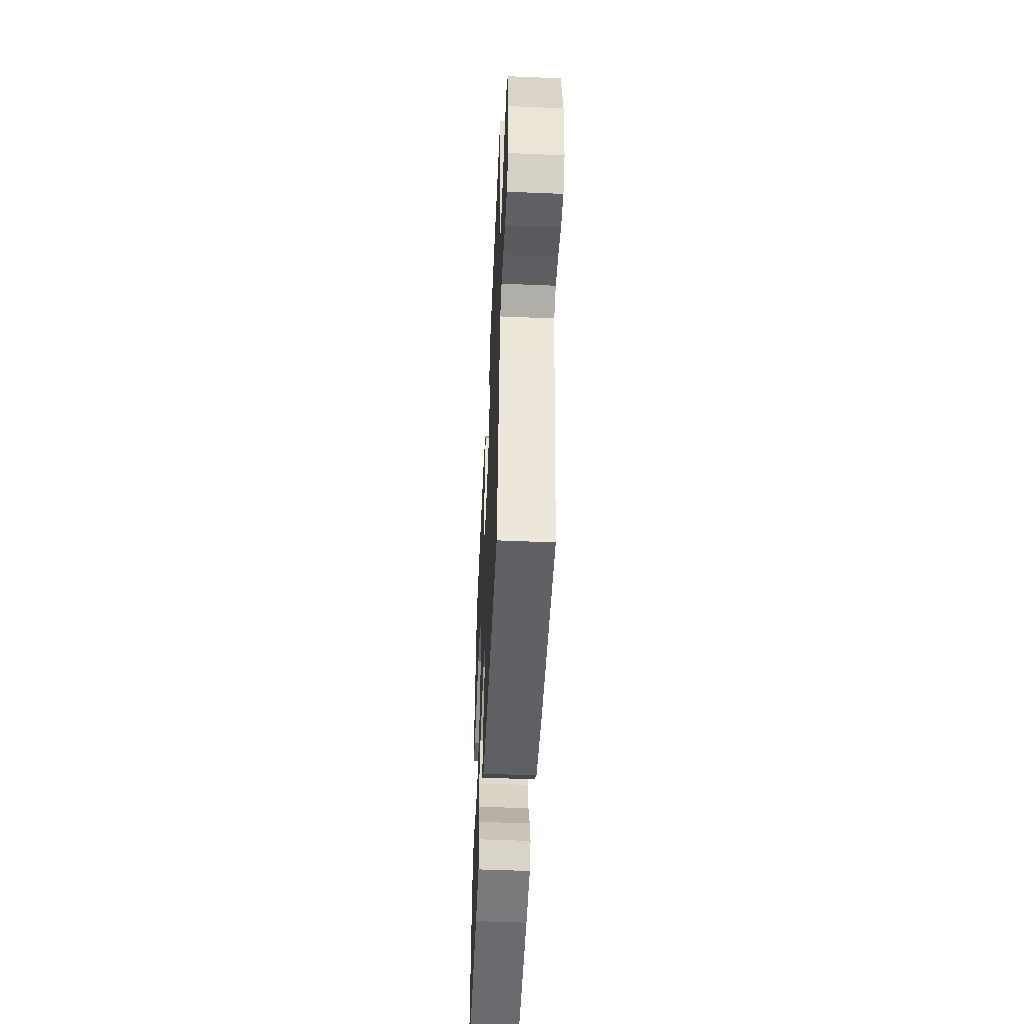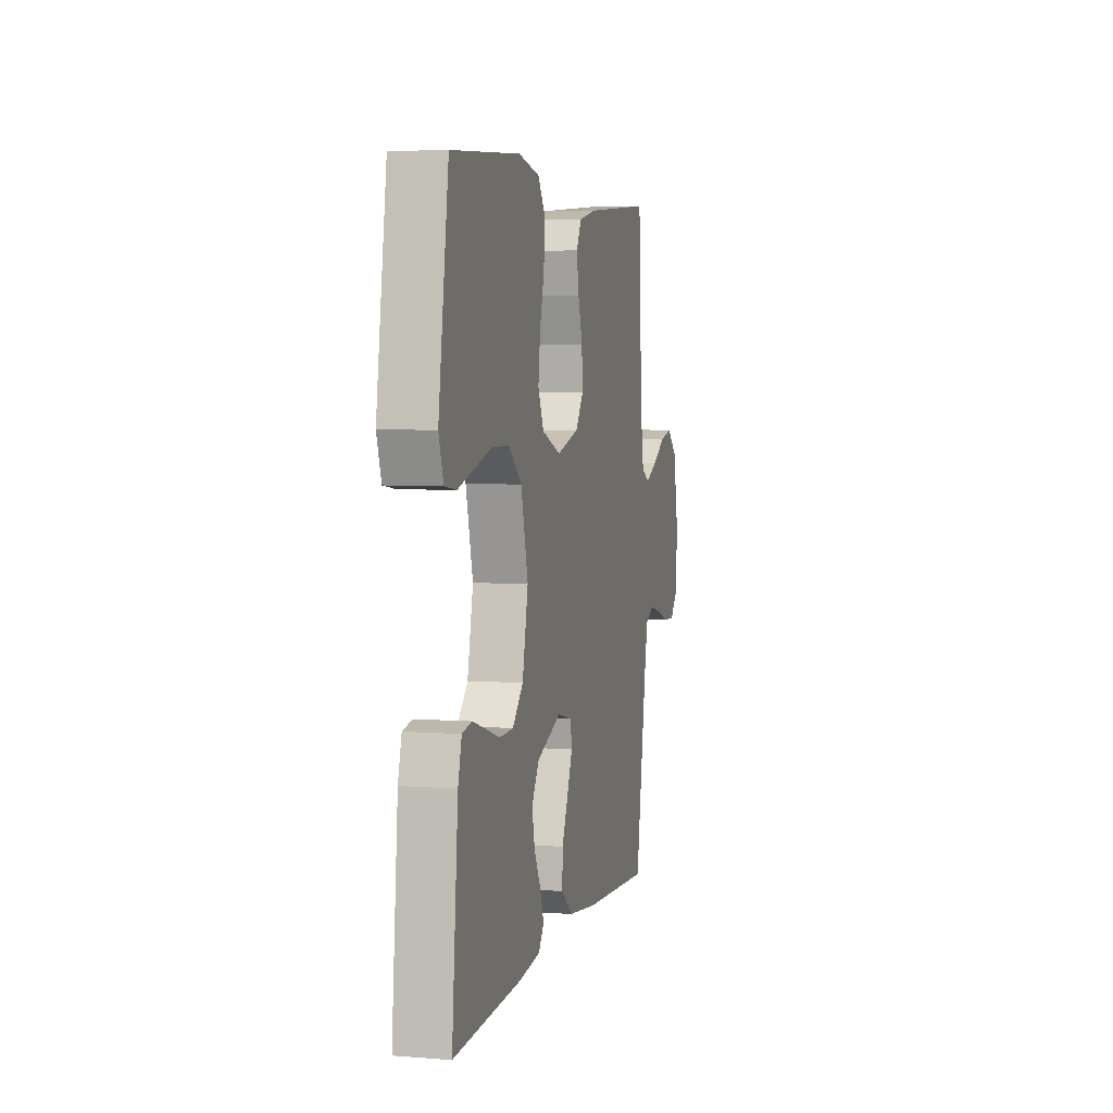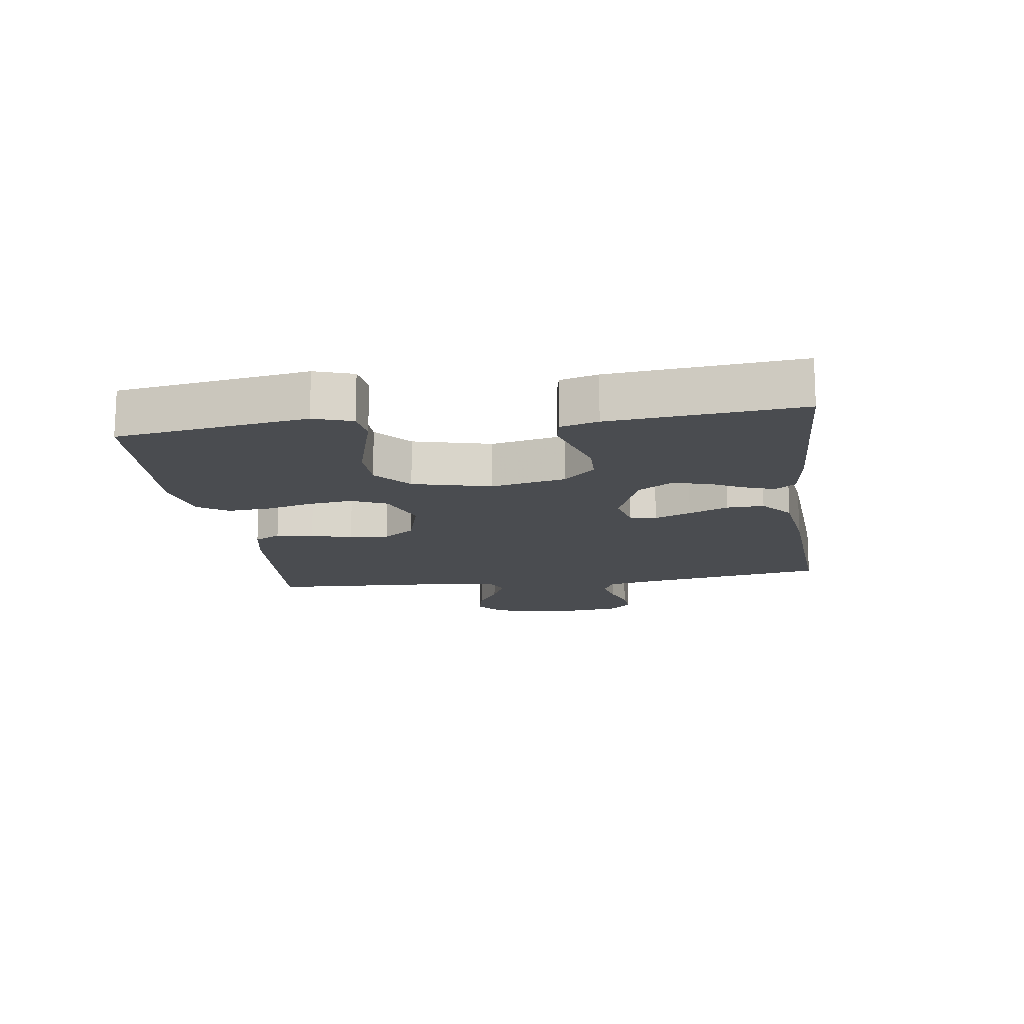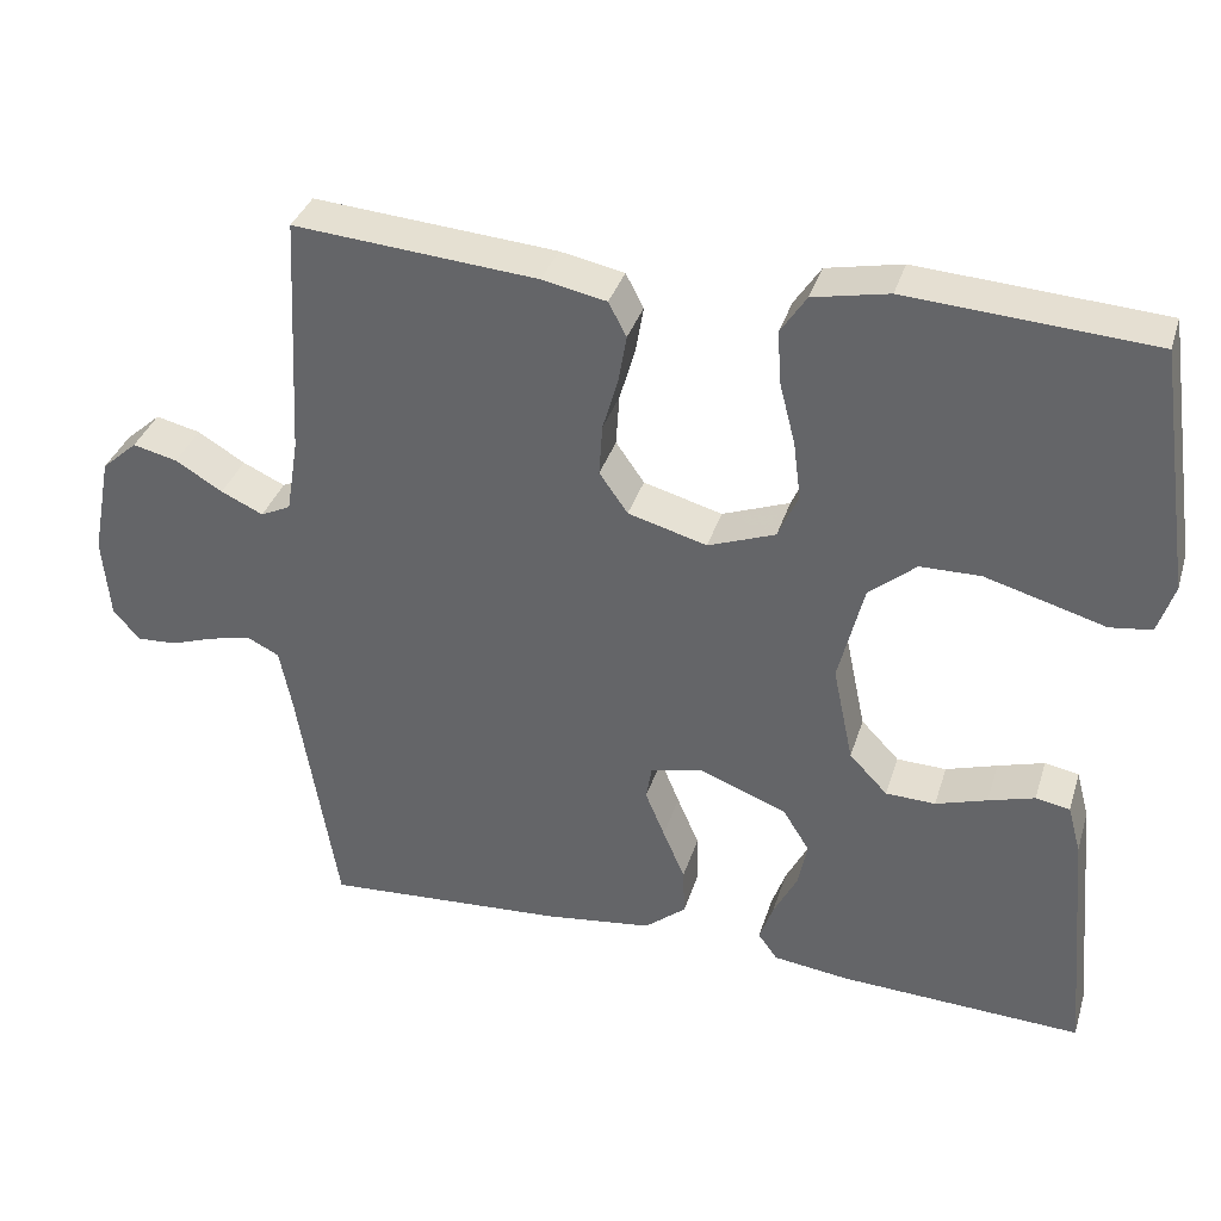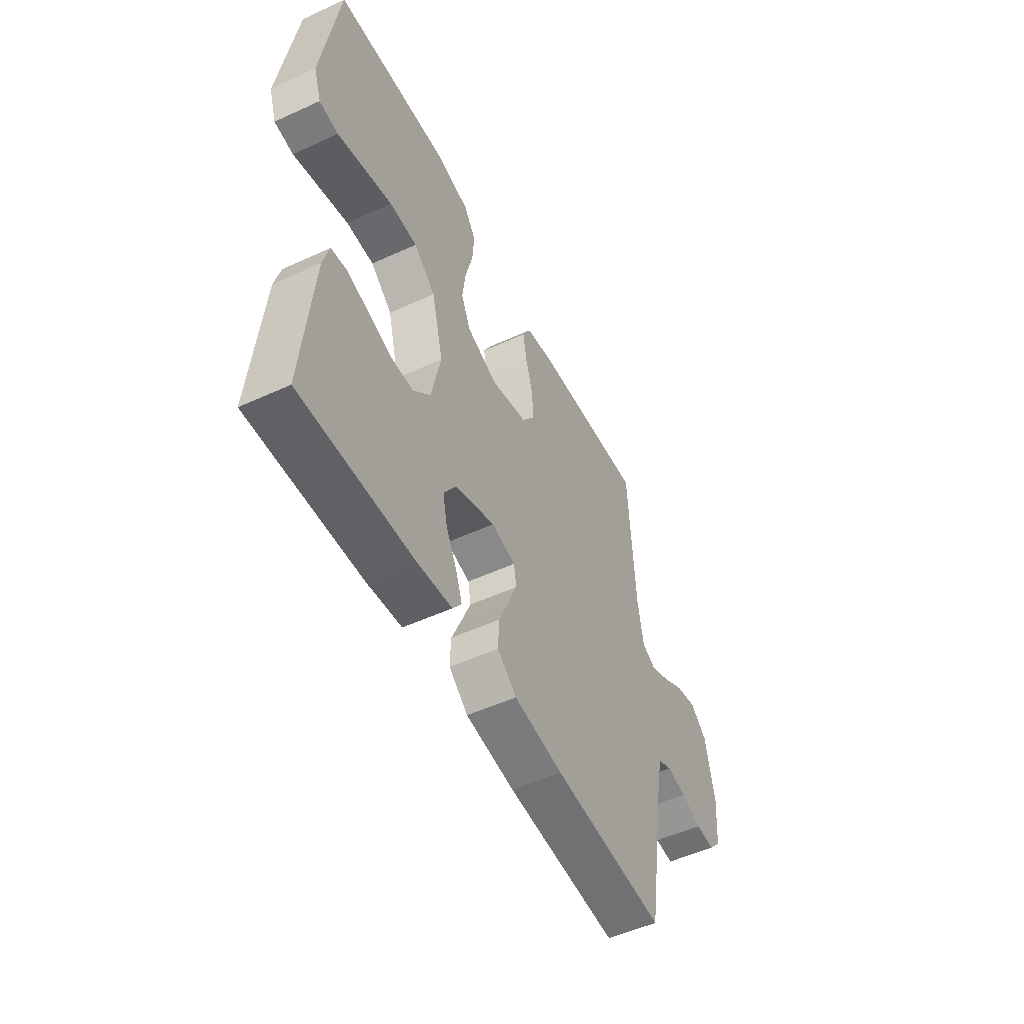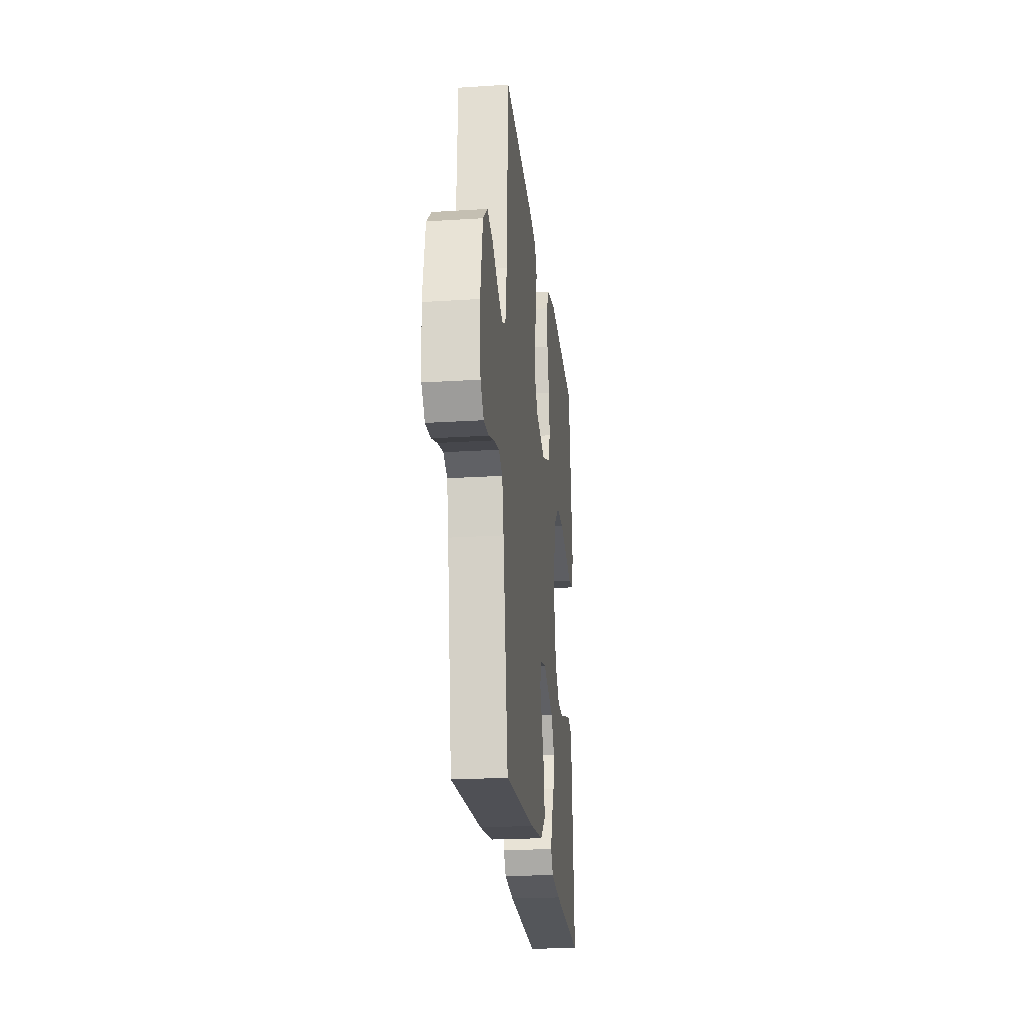
<metadata>
{"format":"obj","ext":"obj","renderer":"f3d","projection":"perspective","resolution":1024,"background":"white","views":[{"elev":-50.8,"azim":-92.6,"up":"+Z"},{"elev":4.7,"azim":103.8,"up":"+Z"},{"elev":-14.9,"azim":98.1,"up":"+Y"},{"elev":35.5,"azim":16.5,"up":"+Z"},{"elev":-52.1,"azim":116.4,"up":"+Z"},{"elev":-22.9,"azim":-83.8,"up":"+Z"}]}
</metadata>
<code>
v 0.5 0.07 0.5
v 0.544 0.07 0.2
v 0.524 0.07 0.139
v 0.473 0.07 0.132
v 0.403 0.07 0.152
v 0.325 0.07 0.174
v 0.251 0.07 0.173
v 0.193 0.07 0.124
v 0.162 0.07 0
v 0.187 0.07 -0.119
v 0.234 0.07 -0.168
v 0.295 0.07 -0.17
v 0.358 0.07 -0.15
v 0.415 0.07 -0.133
v 0.457 0.07 -0.141
v 0.473 0.07 -0.2
v 0.5 0.07 -0.5
v 0.2 0.07 -0.486
v 0.107 0.07 -0.474
v 0.083 0.07 -0.441
v 0.1 0.07 -0.393
v 0.129 0.07 -0.337
v 0.141 0.07 -0.28
v 0.108 0.07 -0.227
v 0 0.07 -0.185
v -0.064 0.07 -0.2
v -0.071 0.07 -0.242
v -0.047 0.07 -0.3
v -0.02 0.07 -0.363
v -0.018 0.07 -0.422
v -0.069 0.07 -0.464
v -0.2 0.07 -0.481
v -0.5 0.07 -0.5
v -0.549 0.07 -0.2
v -0.564 0.07 -0.125
v -0.602 0.07 -0.106
v -0.654 0.07 -0.117
v -0.709 0.07 -0.136
v -0.759 0.07 -0.139
v -0.792 0.07 -0.102
v -0.801 0.07 0
v -0.777 0.07 0.124
v -0.733 0.07 0.163
v -0.678 0.07 0.15
v -0.62 0.07 0.115
v -0.568 0.07 0.091
v -0.531 0.07 0.109
v -0.516 0.07 0.2
v -0.5 0.07 0.5
v -0.2 0.07 0.476
v -0.121 0.07 0.46
v -0.099 0.07 0.418
v -0.109 0.07 0.359
v -0.128 0.07 0.294
v -0.132 0.07 0.231
v -0.097 0.07 0.181
v 0 0.07 0.154
v 0.083 0.07 0.185
v 0.108 0.07 0.241
v 0.099 0.07 0.312
v 0.08 0.07 0.386
v 0.075 0.07 0.453
v 0.107 0.07 0.501
v 0.2 0.07 0.52
v 0.5 0 0.5
v 0.544 0 0.2
v 0.524 0 0.139
v 0.473 0 0.132
v 0.403 0 0.152
v 0.325 0 0.174
v 0.251 0 0.173
v 0.193 0 0.124
v 0.162 0 0
v 0.187 0 -0.119
v 0.234 0 -0.168
v 0.295 0 -0.17
v 0.358 0 -0.15
v 0.415 0 -0.133
v 0.457 0 -0.141
v 0.473 0 -0.2
v 0.5 0 -0.5
v 0.2 0 -0.486
v 0.107 0 -0.474
v 0.083 0 -0.441
v 0.1 0 -0.393
v 0.129 0 -0.337
v 0.141 0 -0.28
v 0.108 0 -0.227
v 0 0 -0.185
v -0.064 0 -0.2
v -0.071 0 -0.242
v -0.047 0 -0.3
v -0.02 0 -0.363
v -0.018 0 -0.422
v -0.069 0 -0.464
v -0.2 0 -0.481
v -0.5 0 -0.5
v -0.549 0 -0.2
v -0.564 0 -0.125
v -0.602 0 -0.106
v -0.654 0 -0.117
v -0.709 0 -0.136
v -0.759 0 -0.139
v -0.792 0 -0.102
v -0.801 0 0
v -0.777 0 0.124
v -0.733 0 0.163
v -0.678 0 0.15
v -0.62 0 0.115
v -0.568 0 0.091
v -0.531 0 0.109
v -0.516 0 0.2
v -0.5 0 0.5
v -0.2 0 0.476
v -0.121 0 0.46
v -0.099 0 0.418
v -0.109 0 0.359
v -0.128 0 0.294
v -0.132 0 0.231
v -0.097 0 0.181
v 0 0 0.154
v 0.083 0 0.185
v 0.108 0 0.241
v 0.099 0 0.312
v 0.08 0 0.386
v 0.075 0 0.453
v 0.107 0 0.501
v 0.2 0 0.52
f 3 4 5
f 2 3 5
f 1 2 5
f 64 1 5
f 63 64 5
f 62 63 5
f 61 62 5
f 60 61 5
f 59 60 5 6
f 58 59 6 7
f 57 58 7 8
f 52 53 54
f 51 52 54
f 50 51 54
f 49 50 54
f 48 49 54
f 47 48 54 55
f 46 47 55 56
f 43 44 45
f 42 43 45
f 41 42 45
f 40 41 45
f 39 40 45
f 38 39 45
f 37 38 45
f 36 37 45 46
f 46 56 57
f 36 46 57
f 35 36 57
f 32 33 34
f 31 32 34
f 30 31 34
f 29 30 34
f 28 29 34
f 27 28 34 35
f 20 21 22
f 19 20 22
f 18 19 22
f 17 18 22
f 16 17 22
f 15 16 22
f 14 15 22
f 13 14 22
f 12 13 22
f 11 12 22 23
f 10 11 23 24
f 35 57 8 9
f 26 27 35
f 35 9 10
f 26 35 10
f 25 26 10
f 10 24 25
f 69 68 67
f 69 67 66
f 69 66 65
f 69 65 128
f 69 128 127
f 69 127 126
f 69 126 125
f 69 125 124
f 70 69 124 123
f 71 70 123 122
f 72 71 122 121
f 118 117 116
f 118 116 115
f 118 115 114
f 118 114 113
f 118 113 112
f 119 118 112 111
f 120 119 111 110
f 109 108 107
f 109 107 106
f 109 106 105
f 109 105 104
f 109 104 103
f 109 103 102
f 109 102 101
f 110 109 101 100
f 121 120 110
f 121 110 100
f 121 100 99
f 98 97 96
f 98 96 95
f 98 95 94
f 98 94 93
f 98 93 92
f 99 98 92 91
f 86 85 84
f 86 84 83
f 86 83 82
f 86 82 81
f 86 81 80
f 86 80 79
f 86 79 78
f 86 78 77
f 86 77 76
f 87 86 76 75
f 88 87 75 74
f 73 72 121 99
f 99 91 90
f 74 73 99
f 74 99 90
f 74 90 89
f 89 88 74
f 1 65 66 2
f 2 66 67 3
f 3 67 68 4
f 4 68 69 5
f 5 69 70 6
f 6 70 71 7
f 7 71 72 8
f 8 72 73 9
f 9 73 74 10
f 10 74 75 11
f 11 75 76 12
f 12 76 77 13
f 13 77 78 14
f 14 78 79 15
f 15 79 80 16
f 16 80 81 17
f 17 81 82 18
f 18 82 83 19
f 19 83 84 20
f 20 84 85 21
f 21 85 86 22
f 22 86 87 23
f 23 87 88 24
f 24 88 89 25
f 25 89 90 26
f 26 90 91 27
f 27 91 92 28
f 28 92 93 29
f 29 93 94 30
f 30 94 95 31
f 31 95 96 32
f 32 96 97 33
f 33 97 98 34
f 34 98 99 35
f 35 99 100 36
f 36 100 101 37
f 37 101 102 38
f 38 102 103 39
f 39 103 104 40
f 40 104 105 41
f 41 105 106 42
f 42 106 107 43
f 43 107 108 44
f 44 108 109 45
f 45 109 110 46
f 46 110 111 47
f 47 111 112 48
f 48 112 113 49
f 49 113 114 50
f 50 114 115 51
f 51 115 116 52
f 52 116 117 53
f 53 117 118 54
f 54 118 119 55
f 55 119 120 56
f 56 120 121 57
f 57 121 122 58
f 58 122 123 59
f 59 123 124 60
f 60 124 125 61
f 61 125 126 62
f 62 126 127 63
f 63 127 128 64
f 64 128 65 1

</code>
